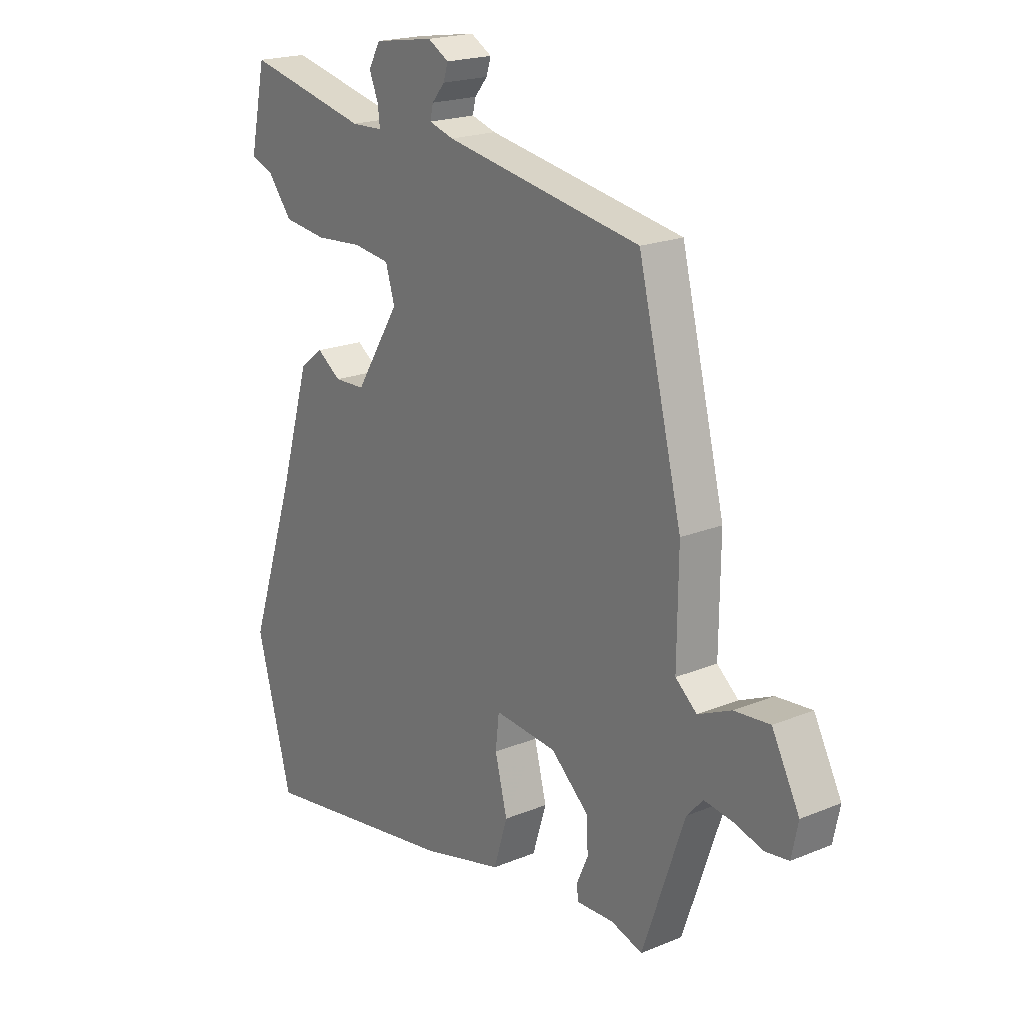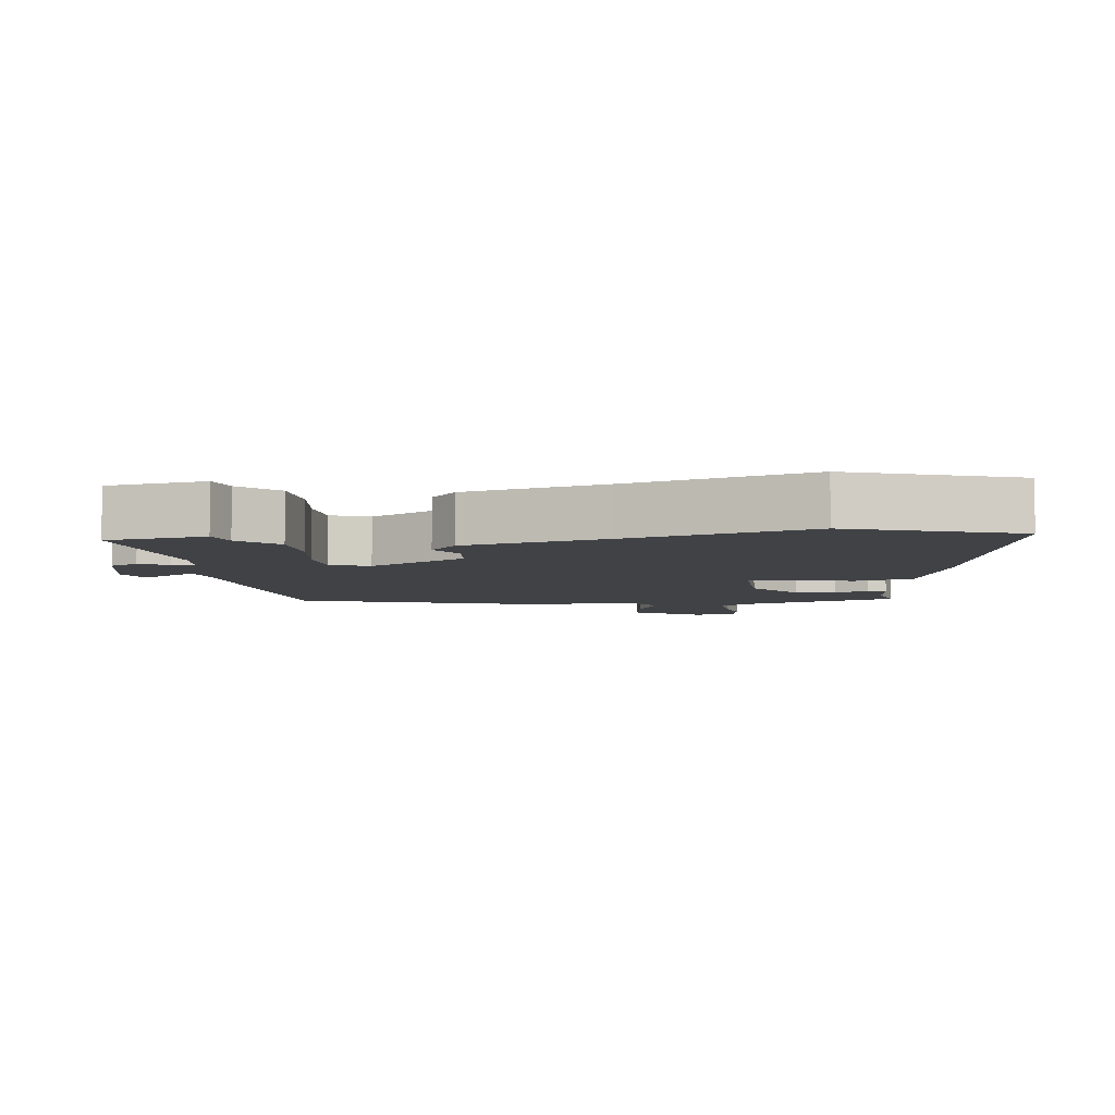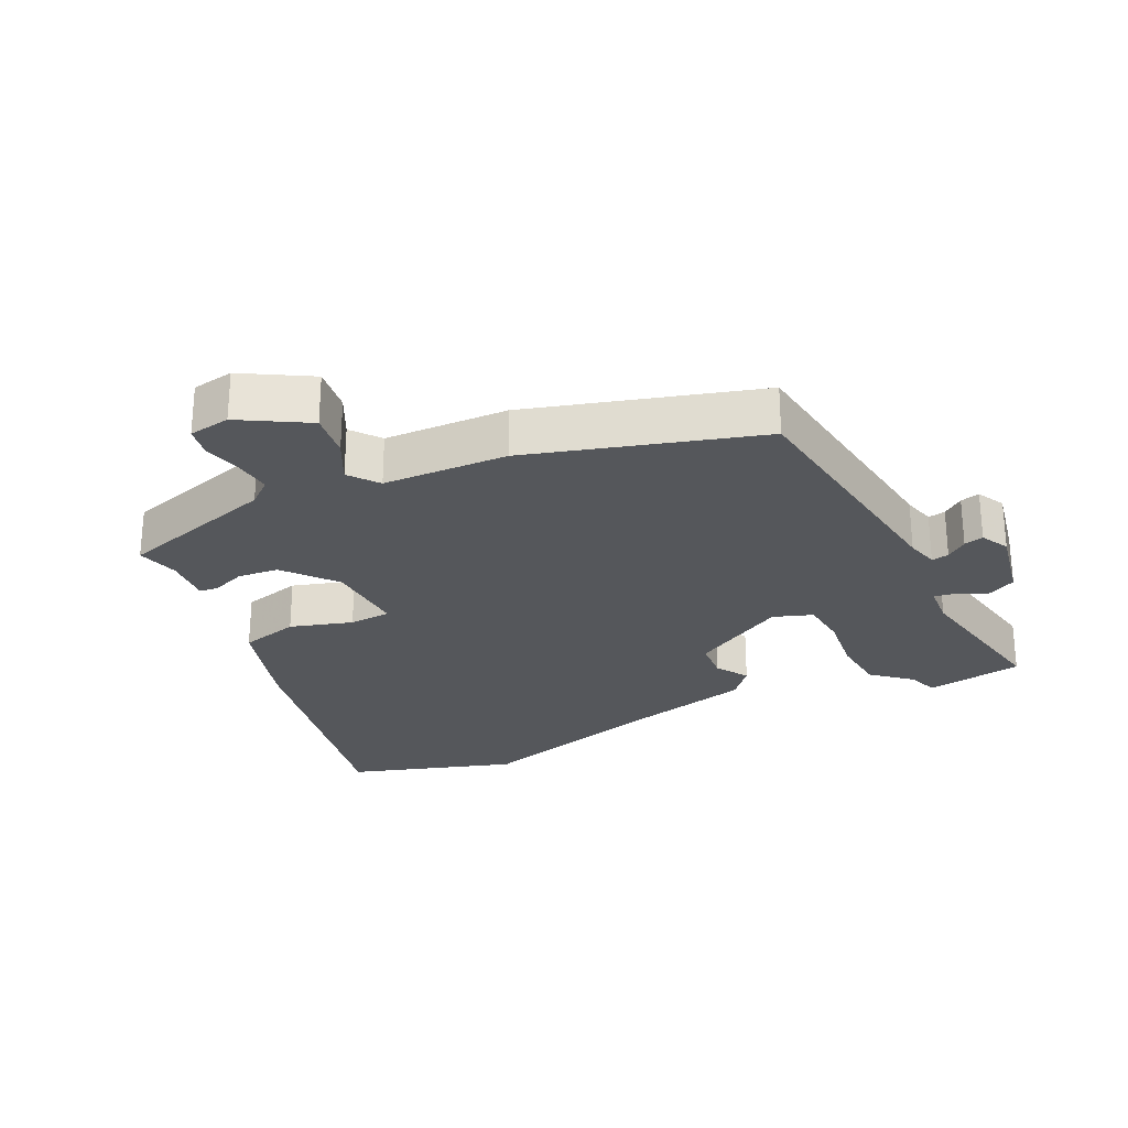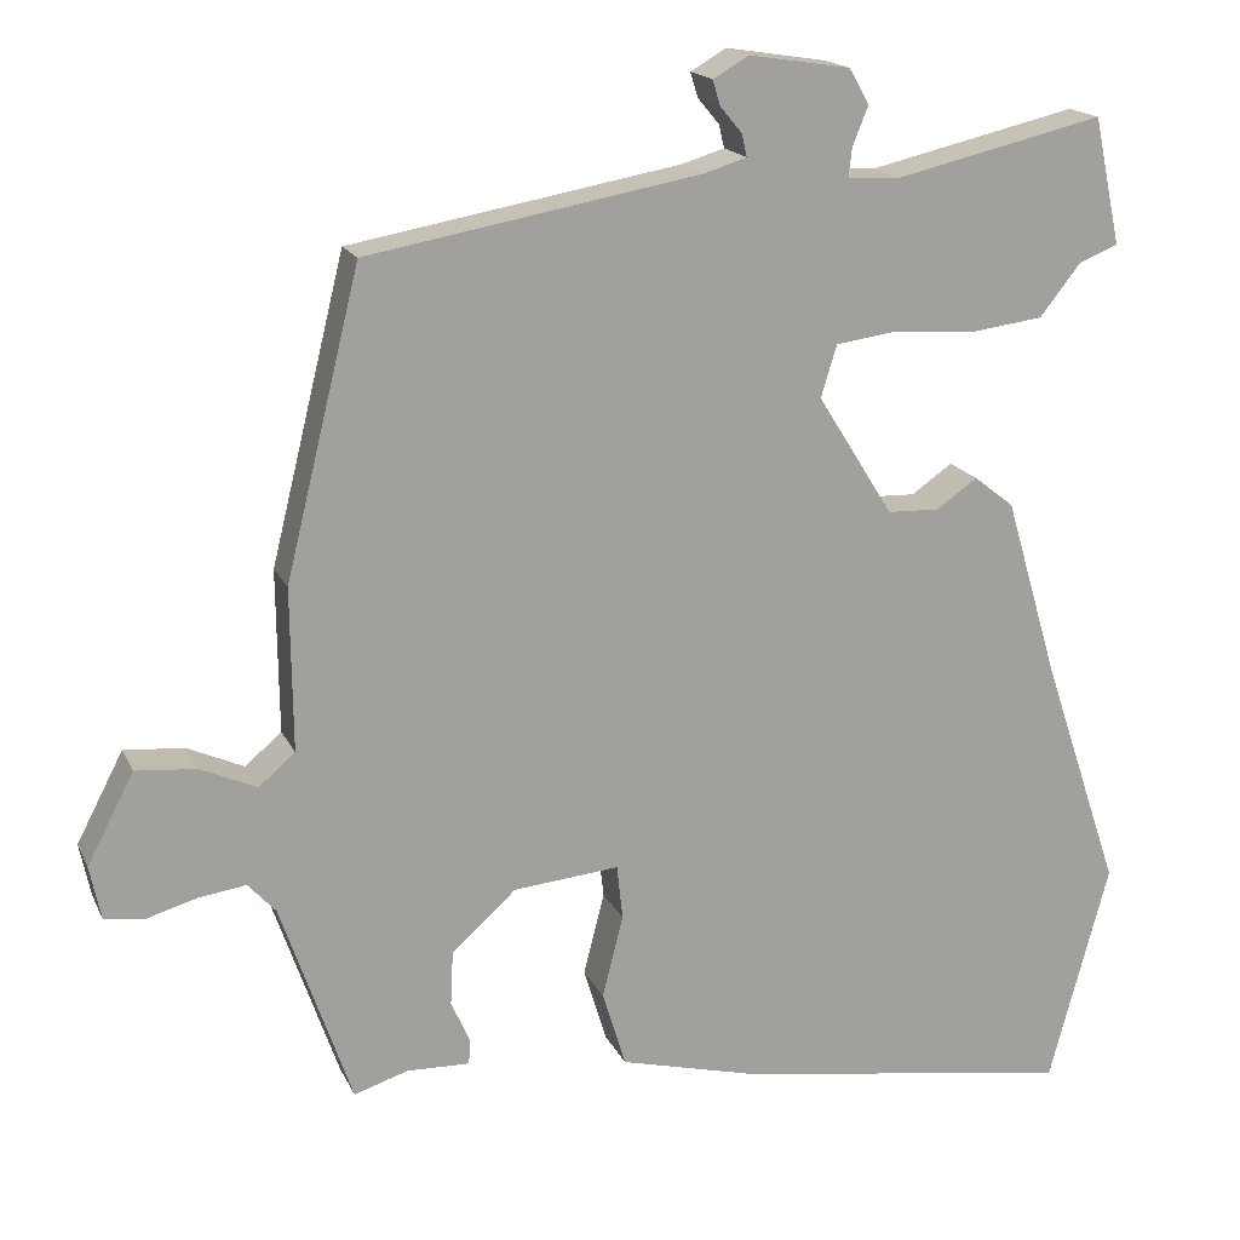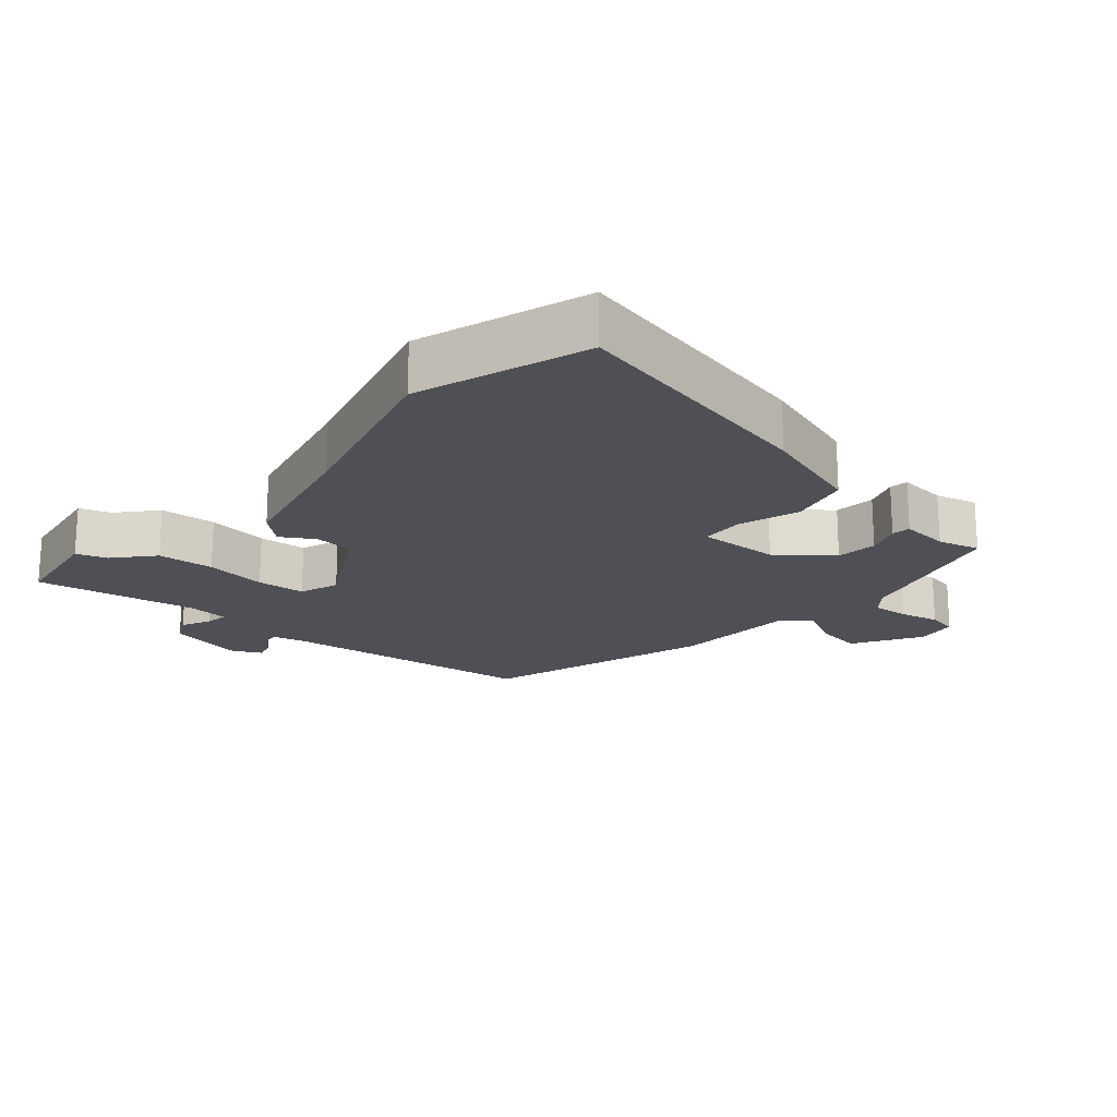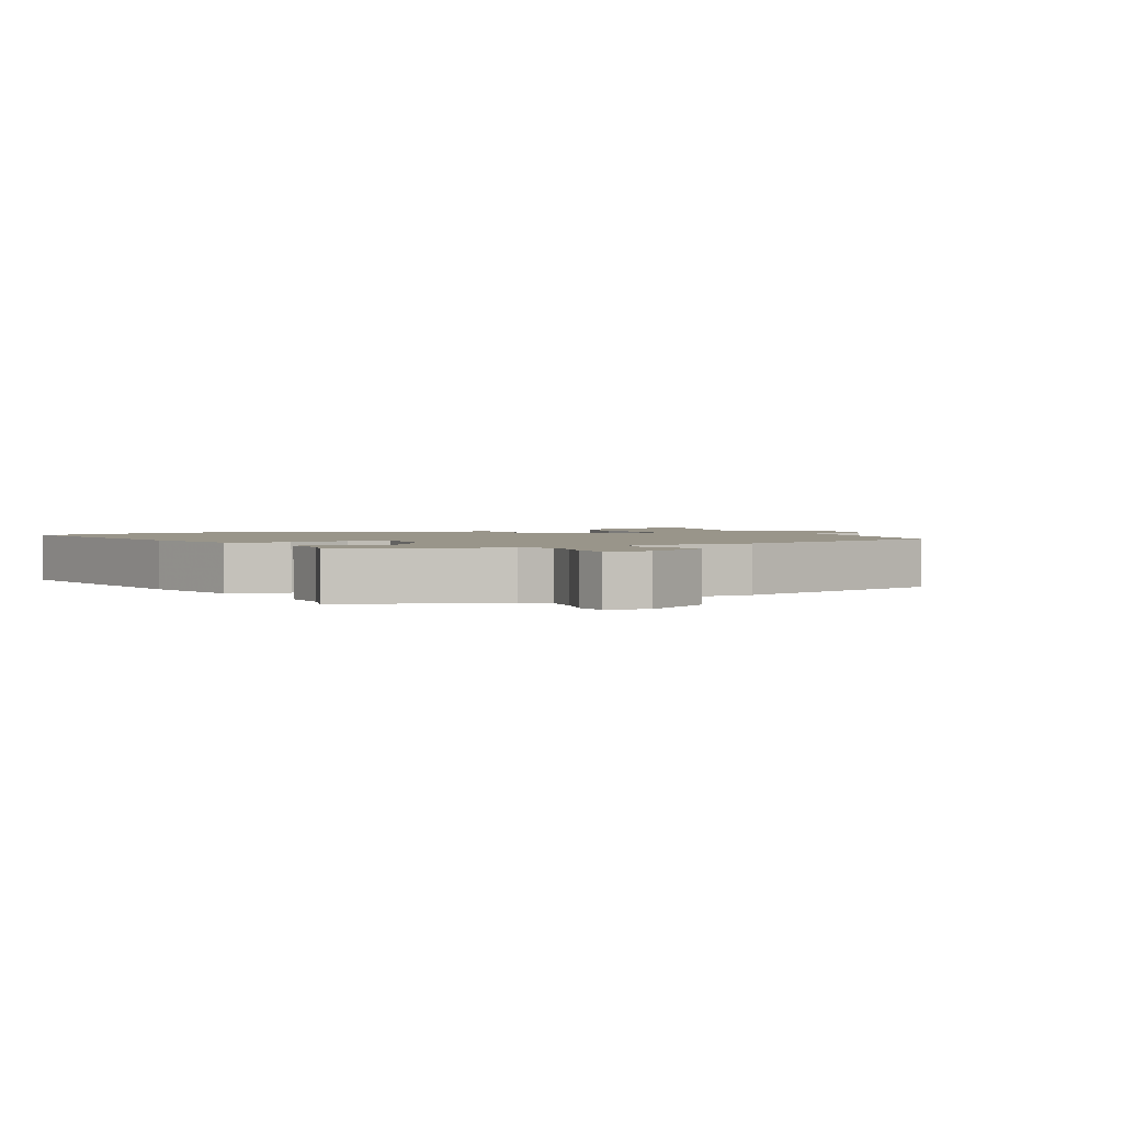
<metadata>
{"format":"obj","ext":"obj","renderer":"f3d","projection":"perspective","resolution":1024,"background":"white","views":[{"elev":19.9,"azim":-127.3,"up":"+Z"},{"elev":-6.3,"azim":93.7,"up":"+Y"},{"elev":-26.6,"azim":-66.8,"up":"+Y"},{"elev":17.3,"azim":-18.6,"up":"+Z"},{"elev":-19.3,"azim":135.8,"up":"+Y"},{"elev":2.0,"azim":-118.3,"up":"+Y"}]}
</metadata>
<code>
v -0.4 0.07 -0.481
v -0.482 0.07 -0.245
v -0.514 0.07 -0.21
v -0.569 0.07 -0.218
v -0.627 0.07 -0.235
v -0.673 0.07 -0.229
v -0.686 0.07 -0.167
v -0.632 0.07 -0.063
v -0.562 0.07 -0.069
v -0.497 0.07 -0.098
v -0.455 0.07 -0.062
v -0.457 0.07 0.126
v -0.371 0.07 0.476
v 0.014 0.07 0.545
v 0.062 0.07 0.56
v 0.056 0.07 0.586
v 0.031 0.07 0.616
v 0.022 0.07 0.645
v 0.063 0.07 0.669
v 0.18 0.07 0.651
v 0.203 0.07 0.61
v 0.185 0.07 0.565
v 0.181 0.07 0.531
v 0.243 0.07 0.529
v 0.482 0.07 0.585
v 0.513 0.07 0.439
v 0.468 0.07 0.421
v 0.421 0.07 0.361
v 0.337 0.07 0.35
v 0.244 0.07 0.357
v 0.172 0.07 0.347
v 0.154 0.07 0.287
v 0.241 0.07 0.148
v 0.301 0.07 0.146
v 0.348 0.07 0.179
v 0.394 0.07 0.143
v 0.455 0.07 -0.064
v 0.545 0.07 -0.333
v 0.476 0.07 -0.589
v 0.083 0.07 -0.53
v -0.076 0.07 -0.49
v -0.103 0.07 -0.402
v -0.079 0.07 -0.307
v -0.086 0.07 -0.244
v -0.208 0.07 -0.256
v -0.282 0.07 -0.323
v -0.285 0.07 -0.385
v -0.263 0.07 -0.435
v -0.265 0.07 -0.463
v -0.338 0.07 -0.461
v -0.4 0 -0.481
v -0.482 0 -0.245
v -0.514 0 -0.21
v -0.569 0 -0.218
v -0.627 0 -0.235
v -0.673 0 -0.229
v -0.686 0 -0.167
v -0.632 0 -0.063
v -0.562 0 -0.069
v -0.497 0 -0.098
v -0.455 0 -0.062
v -0.457 0 0.126
v -0.371 0 0.476
v 0.014 0 0.545
v 0.062 0 0.56
v 0.056 0 0.586
v 0.031 0 0.616
v 0.022 0 0.645
v 0.063 0 0.669
v 0.18 0 0.651
v 0.203 0 0.61
v 0.185 0 0.565
v 0.181 0 0.531
v 0.243 0 0.529
v 0.482 0 0.585
v 0.513 0 0.439
v 0.468 0 0.421
v 0.421 0 0.361
v 0.337 0 0.35
v 0.244 0 0.357
v 0.172 0 0.347
v 0.154 0 0.287
v 0.241 0 0.148
v 0.301 0 0.146
v 0.348 0 0.179
v 0.394 0 0.143
v 0.455 0 -0.064
v 0.545 0 -0.333
v 0.476 0 -0.589
v 0.083 0 -0.53
v -0.076 0 -0.49
v -0.103 0 -0.402
v -0.079 0 -0.307
v -0.086 0 -0.244
v -0.208 0 -0.256
v -0.282 0 -0.323
v -0.285 0 -0.385
v -0.263 0 -0.435
v -0.265 0 -0.463
v -0.338 0 -0.461
f 47 48 49 50
f 50 1 2
f 47 50 2
f 46 47 2
f 45 46 2 3
f 44 45 3
f 41 42 43
f 40 41 43
f 39 40 43
f 38 39 43
f 37 38 43
f 37 43 44
f 36 37 44
f 35 36 44
f 34 35 44
f 33 34 44 3
f 27 28 29 30
f 27 30 31
f 26 27 31
f 25 26 31
f 24 25 31
f 23 24 31
f 20 21 22
f 19 20 22
f 18 19 22
f 17 18 22
f 16 17 22
f 15 16 22 23
f 23 31 32
f 15 23 32
f 14 15 32
f 13 14 32
f 12 13 32
f 11 12 32
f 8 9 10
f 7 8 10
f 6 7 10
f 5 6 10
f 4 5 10
f 11 32 33
f 10 11 33
f 4 10 33
f 3 4 33
f 100 99 98 97
f 52 51 100
f 52 100 97
f 52 97 96
f 53 52 96 95
f 53 95 94
f 93 92 91
f 93 91 90
f 93 90 89
f 93 89 88
f 93 88 87
f 94 93 87
f 94 87 86
f 94 86 85
f 94 85 84
f 53 94 84 83
f 80 79 78 77
f 81 80 77
f 81 77 76
f 81 76 75
f 81 75 74
f 81 74 73
f 72 71 70
f 72 70 69
f 72 69 68
f 72 68 67
f 72 67 66
f 73 72 66 65
f 82 81 73
f 82 73 65
f 82 65 64
f 82 64 63
f 82 63 62
f 82 62 61
f 60 59 58
f 60 58 57
f 60 57 56
f 60 56 55
f 60 55 54
f 83 82 61
f 83 61 60
f 83 60 54
f 83 54 53
f 1 51 52 2
f 2 52 53 3
f 3 53 54 4
f 4 54 55 5
f 5 55 56 6
f 6 56 57 7
f 7 57 58 8
f 8 58 59 9
f 9 59 60 10
f 10 60 61 11
f 11 61 62 12
f 12 62 63 13
f 13 63 64 14
f 14 64 65 15
f 15 65 66 16
f 16 66 67 17
f 17 67 68 18
f 18 68 69 19
f 19 69 70 20
f 20 70 71 21
f 21 71 72 22
f 22 72 73 23
f 23 73 74 24
f 24 74 75 25
f 25 75 76 26
f 26 76 77 27
f 27 77 78 28
f 28 78 79 29
f 29 79 80 30
f 30 80 81 31
f 31 81 82 32
f 32 82 83 33
f 33 83 84 34
f 34 84 85 35
f 35 85 86 36
f 36 86 87 37
f 37 87 88 38
f 38 88 89 39
f 39 89 90 40
f 40 90 91 41
f 41 91 92 42
f 42 92 93 43
f 43 93 94 44
f 44 94 95 45
f 45 95 96 46
f 46 96 97 47
f 47 97 98 48
f 48 98 99 49
f 49 99 100 50
f 50 100 51 1

</code>
